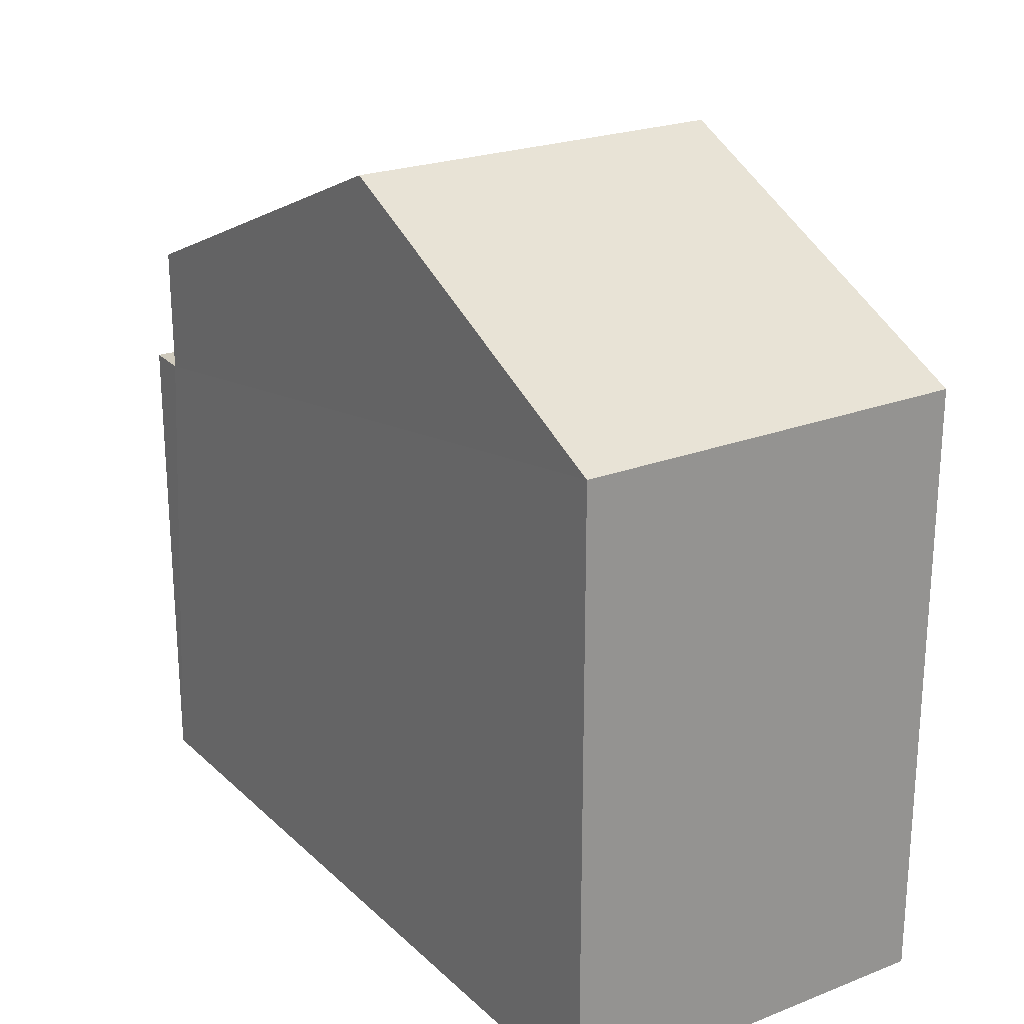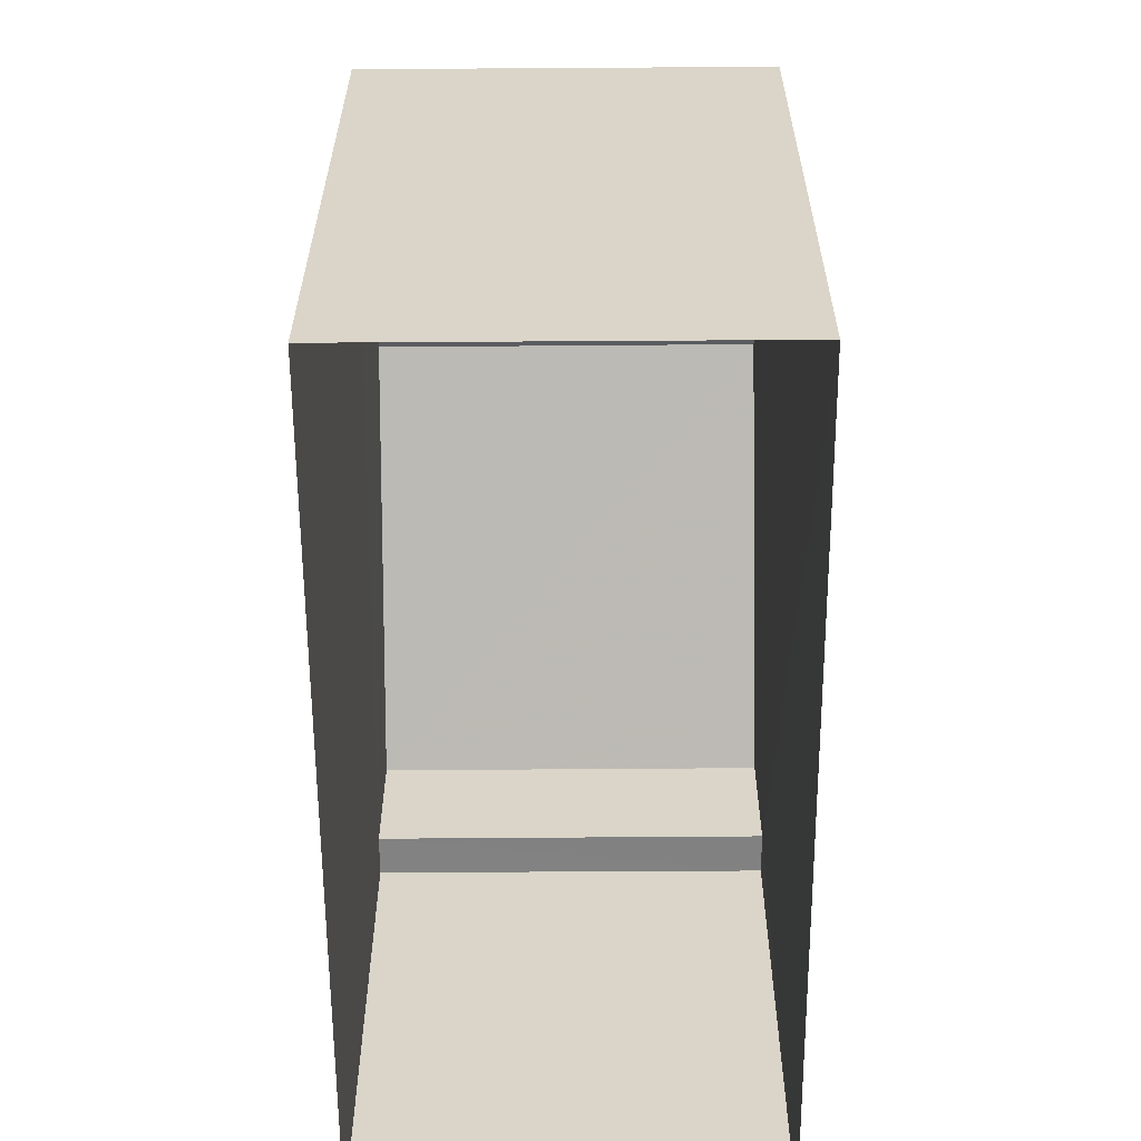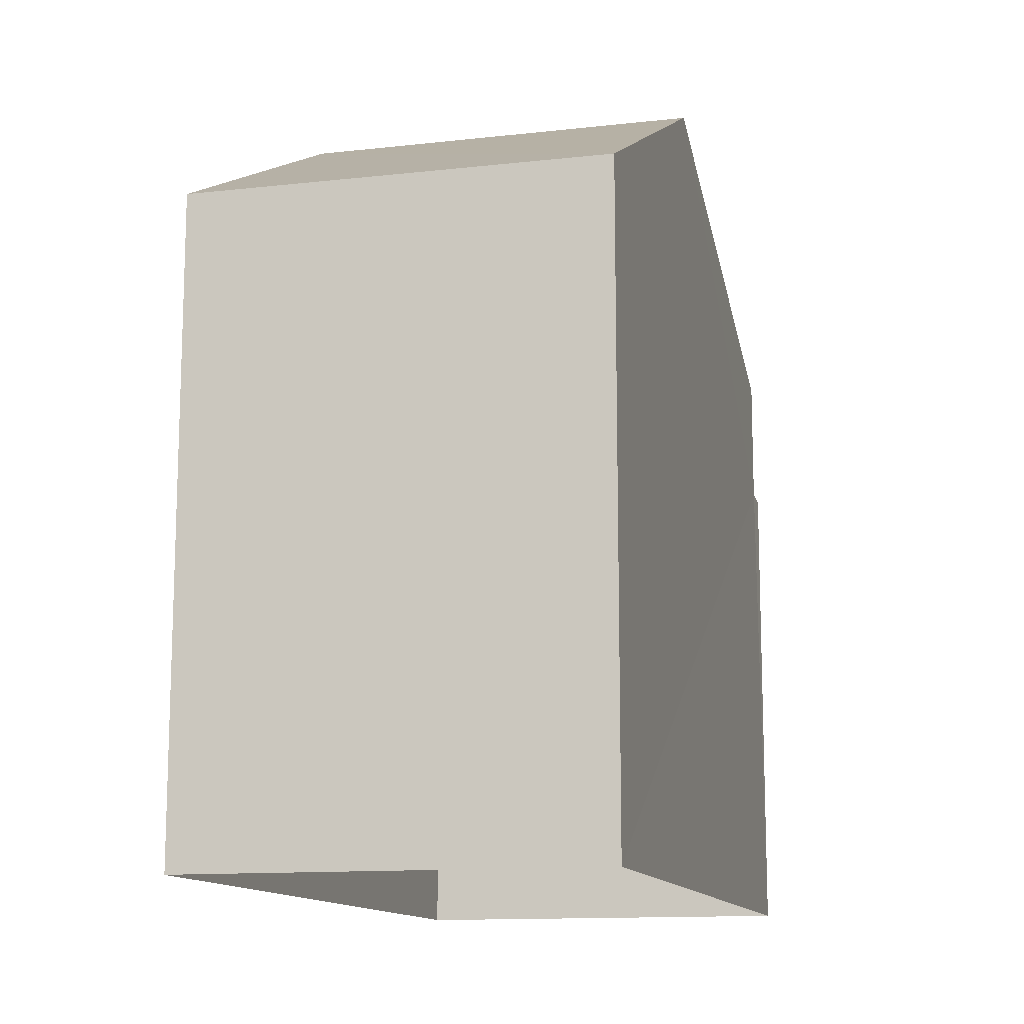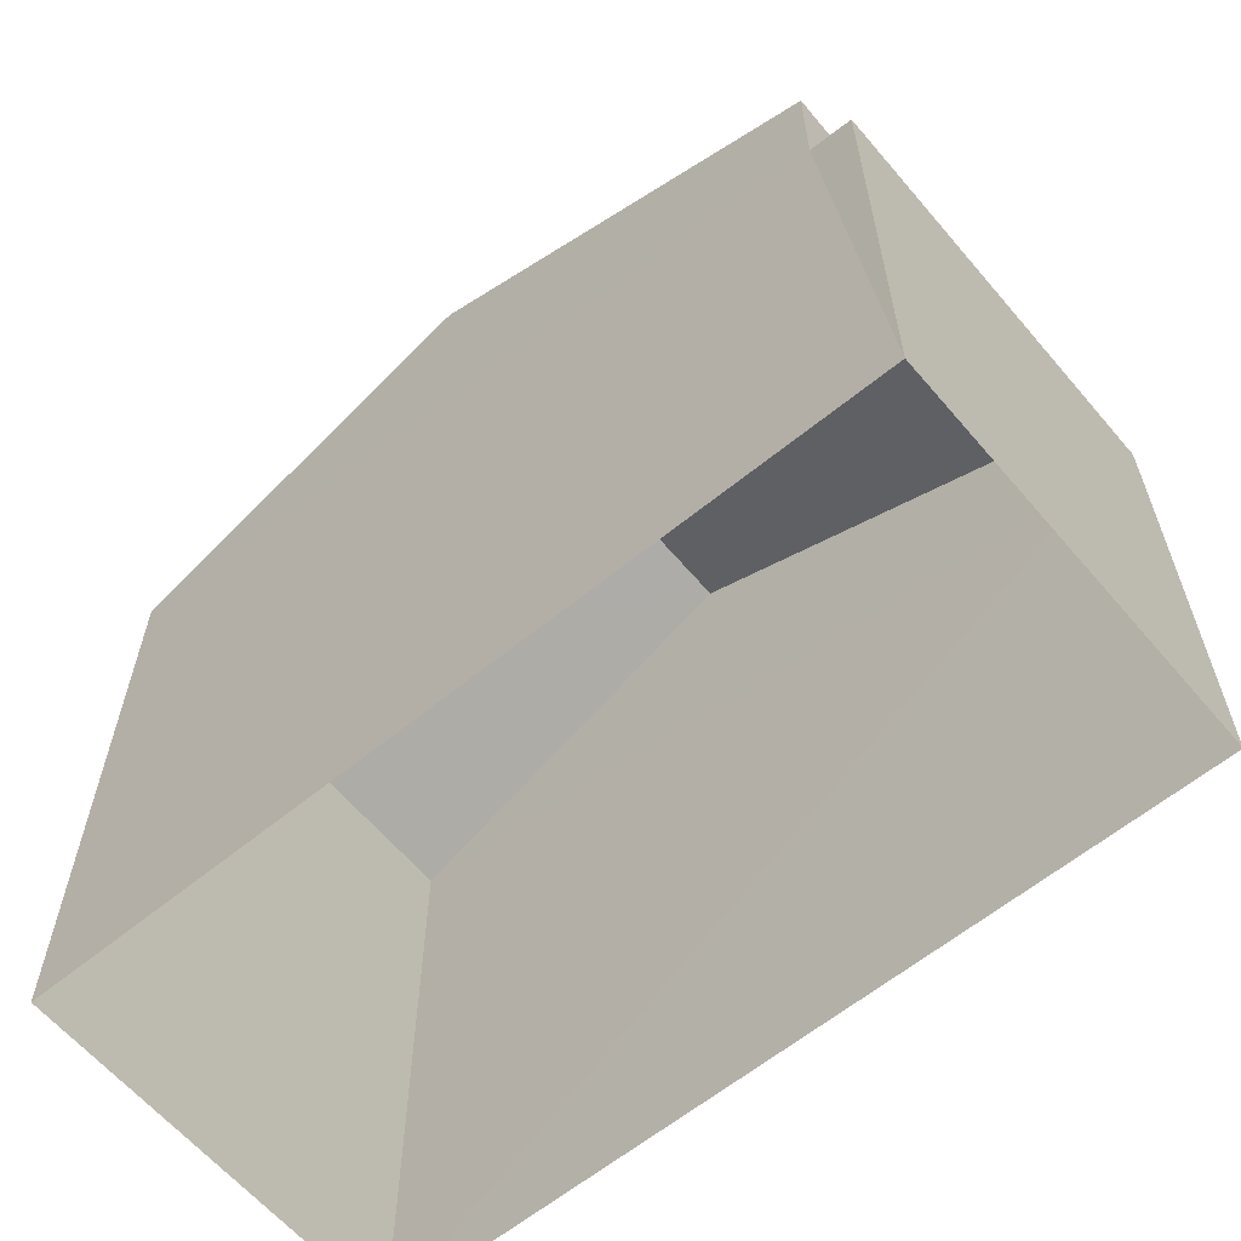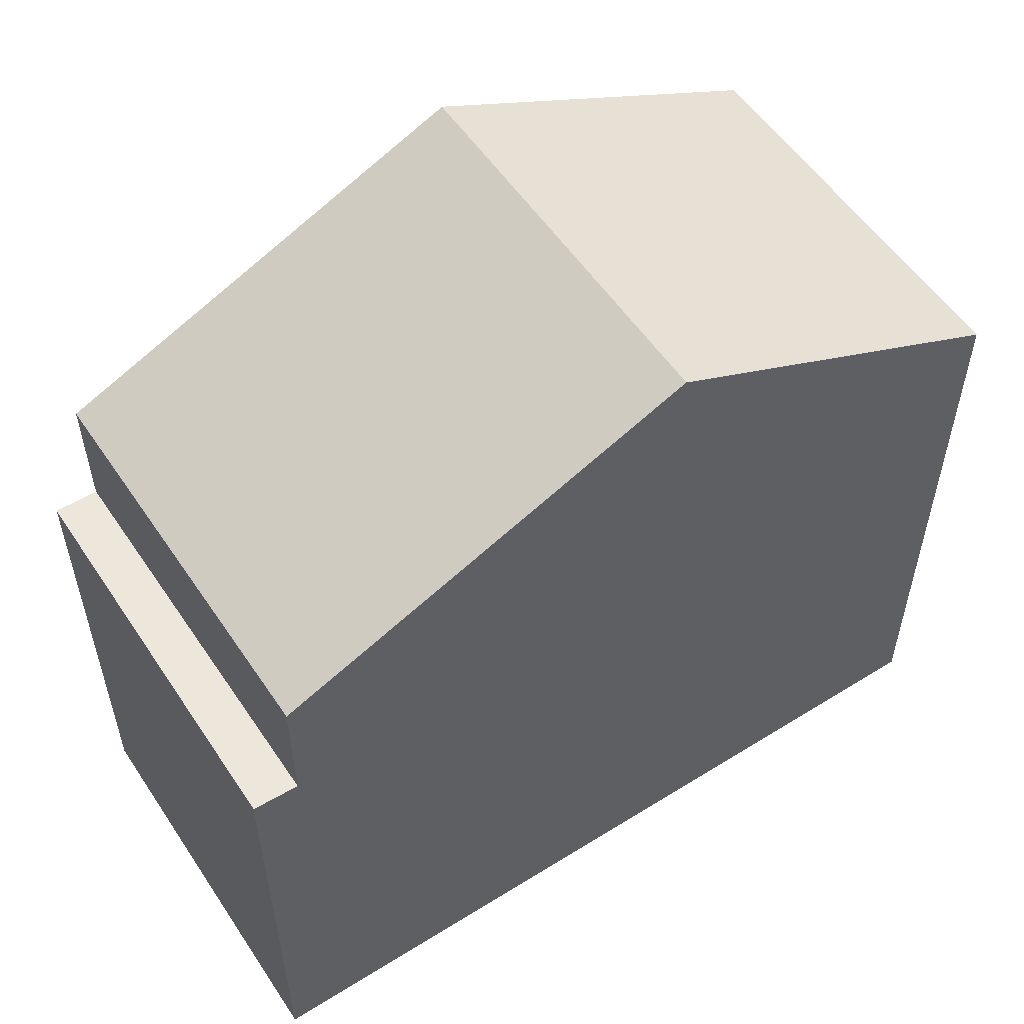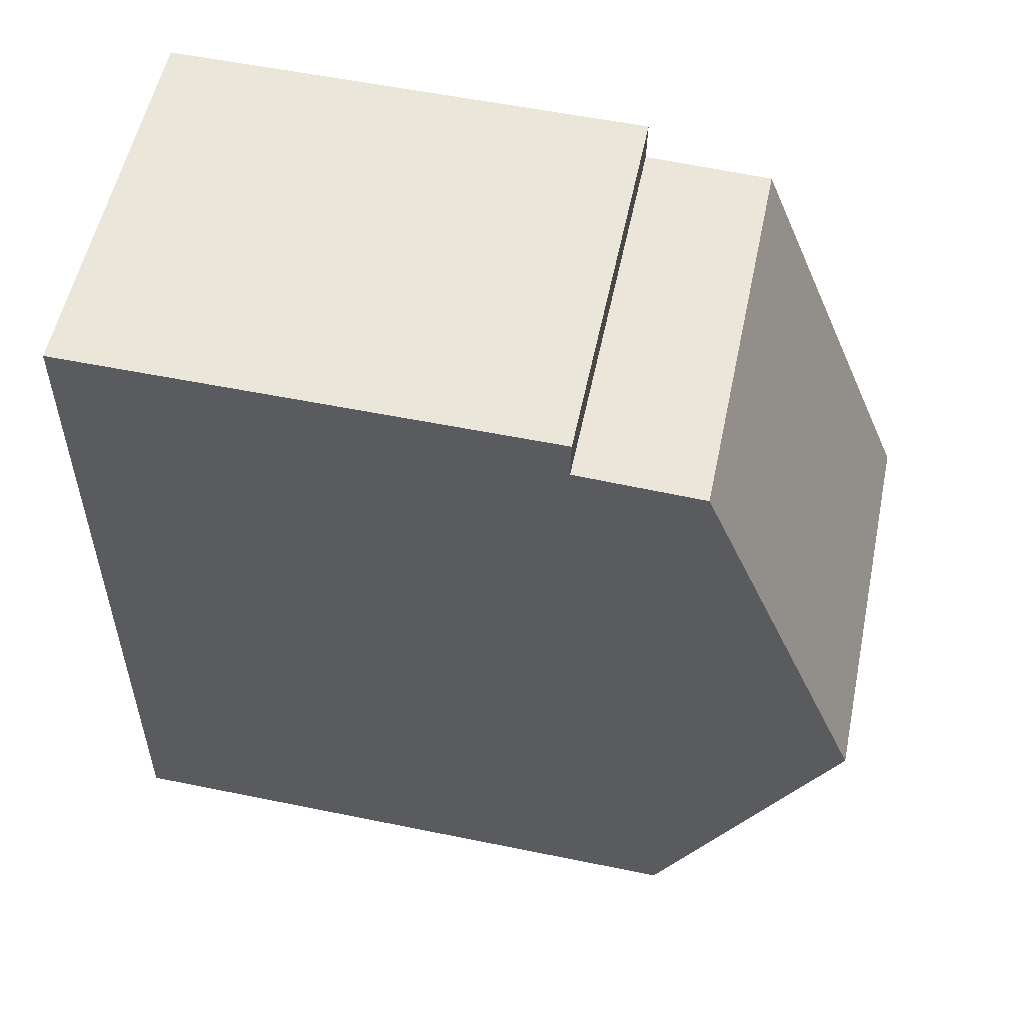
<metadata>
{"format":"obj","ext":"obj","renderer":"f3d","projection":"perspective","resolution":1024,"background":"white","views":[{"elev":22.8,"azim":-36.3,"up":"+Z"},{"elev":-60.6,"azim":-2.3,"up":"+Z"},{"elev":-12.8,"azim":11.8,"up":"+Z"},{"elev":-61.2,"azim":127.3,"up":"+Z"},{"elev":55.1,"azim":-126.1,"up":"+Z"},{"elev":58.3,"azim":-78.1,"up":"+Y"}]}
</metadata>
<code>
v -3.737e+05 -1.044e+05 24.63
v -3.738e+05 -1.044e+05 24.63
v -3.738e+05 -1.044e+05 24.63
v -3.738e+05 -1.044e+05 24.63
v -3.738e+05 -1.044e+05 30.59
v -3.737e+05 -1.044e+05 30.59
v -3.738e+05 -1.044e+05 30.59
v -3.737e+05 -1.044e+05 30.59
v -3.738e+05 -1.044e+05 34.32
v -3.738e+05 -1.044e+05 32.14
v -3.738e+05 -1.044e+05 34.32
v -3.738e+05 -1.044e+05 32.14
v -3.738e+05 -1.044e+05 32.14
v -3.737e+05 -1.044e+05 32.14
f 1 2 3
f 4 1 3
f 5 6 7
f 5 8 6
f 9 10 11
f 9 12 10
f 11 13 9
f 11 14 13
f 12 3 2
f 10 12 2
f 12 9 5
f 12 5 3
f 9 13 5
f 3 5 4
f 4 5 7
f 11 10 8
f 14 11 8
f 10 2 8
f 8 2 1
f 8 1 6
f 8 13 14
f 8 5 13
f 6 1 4
f 7 6 4

</code>
